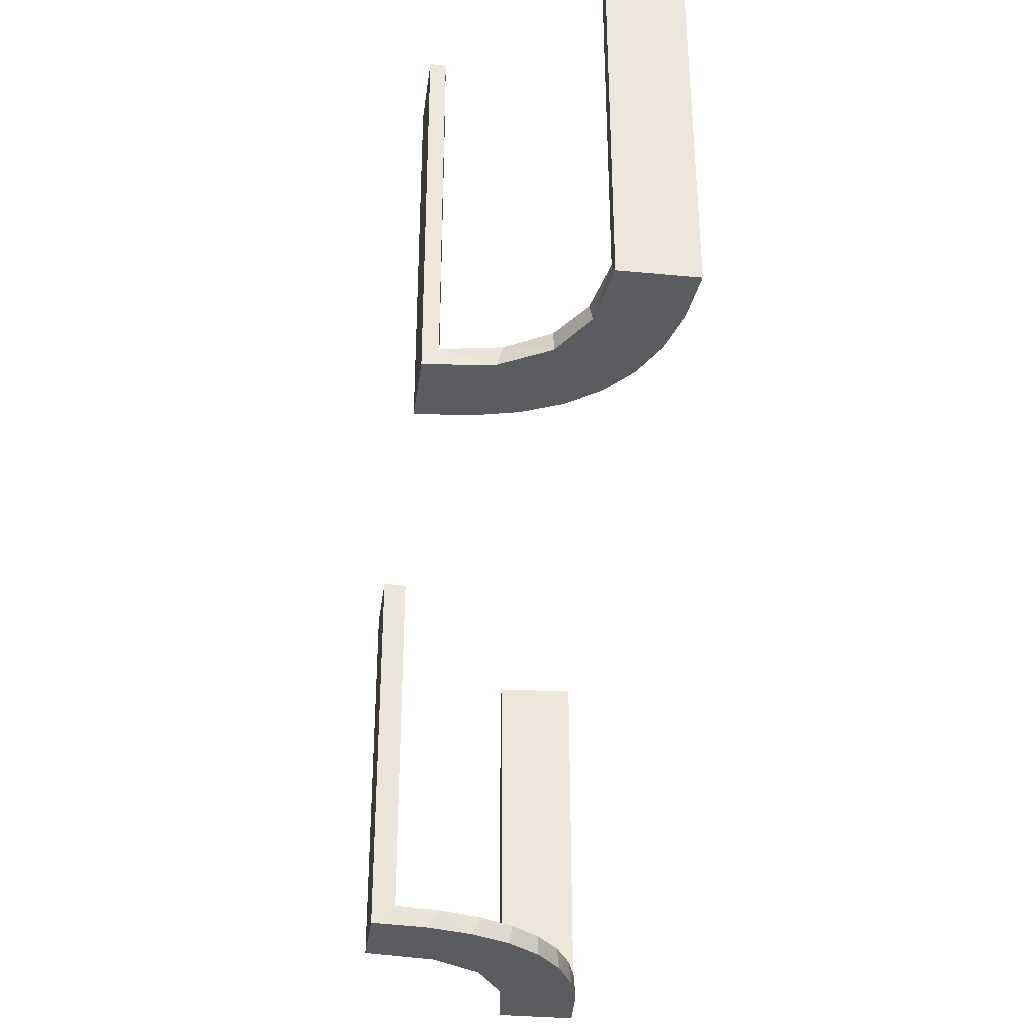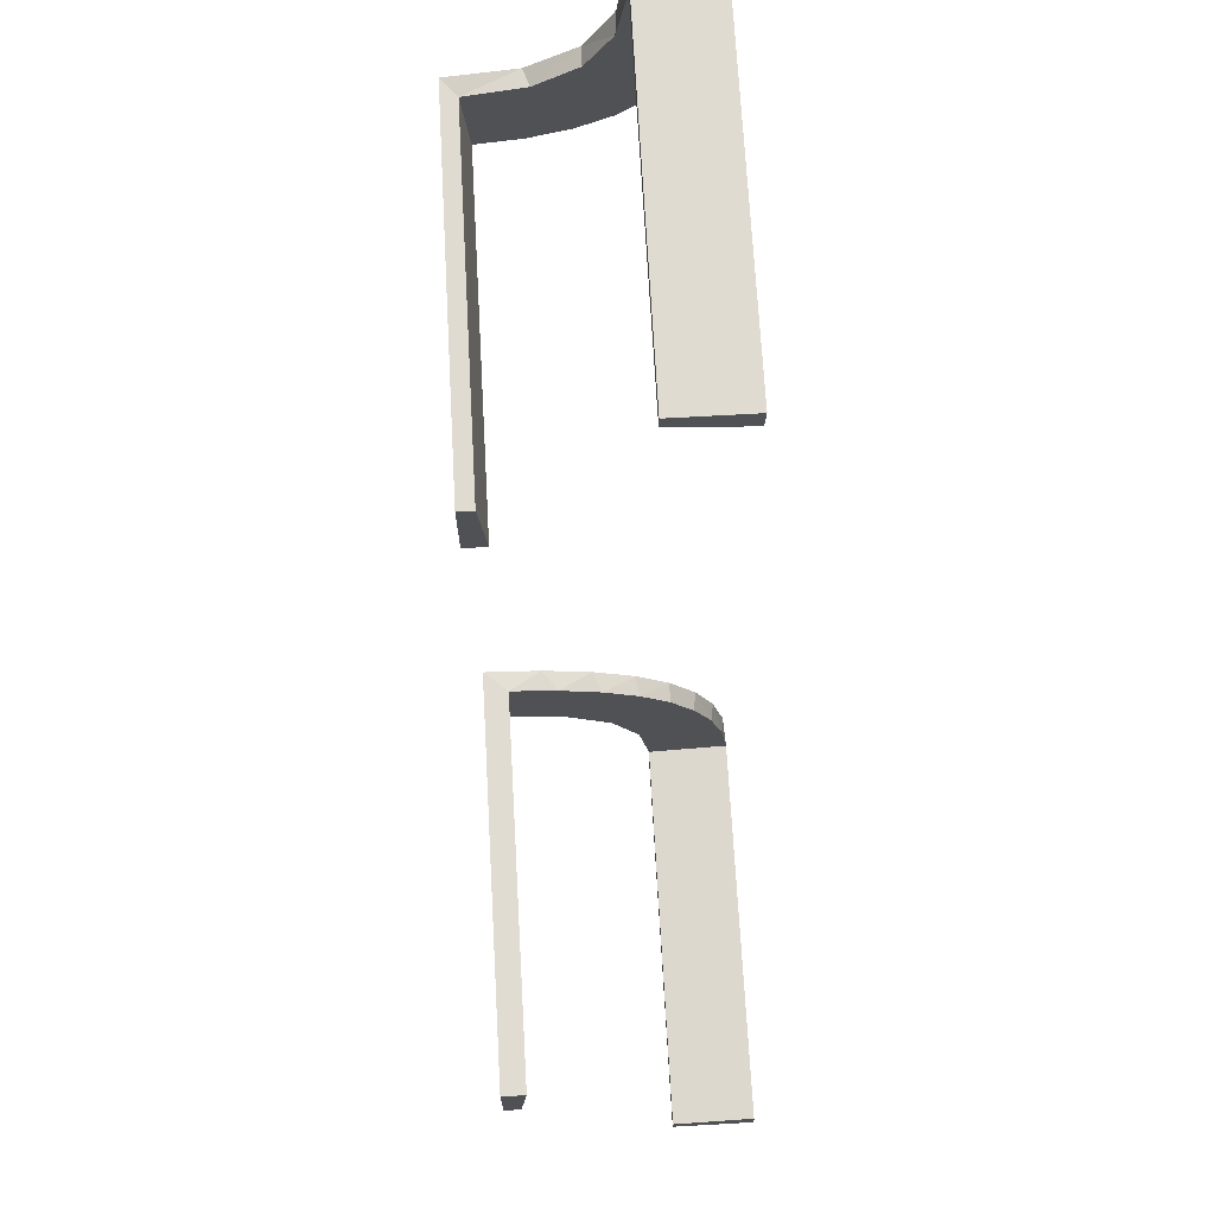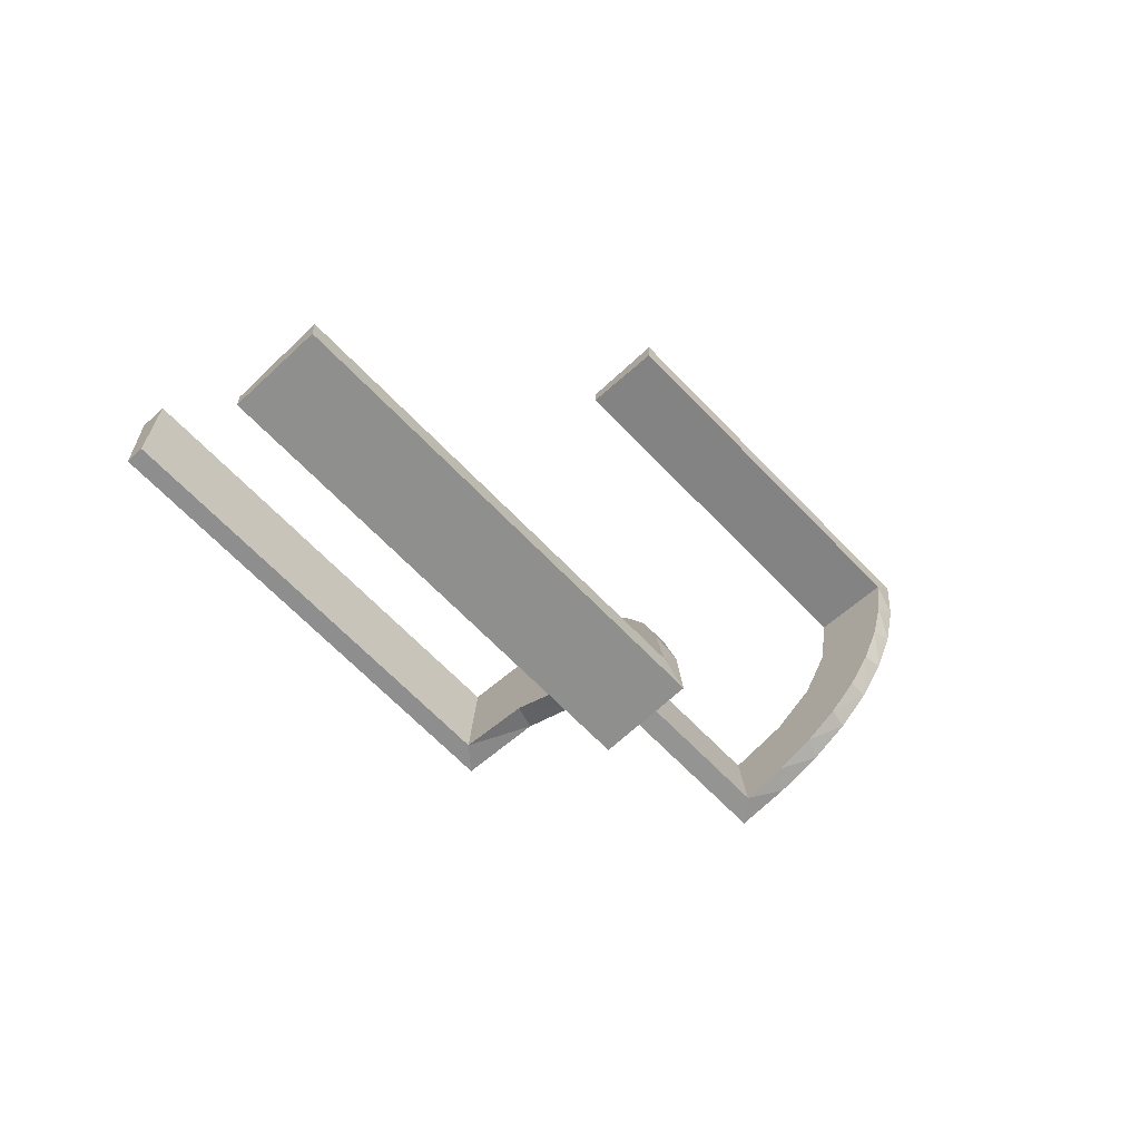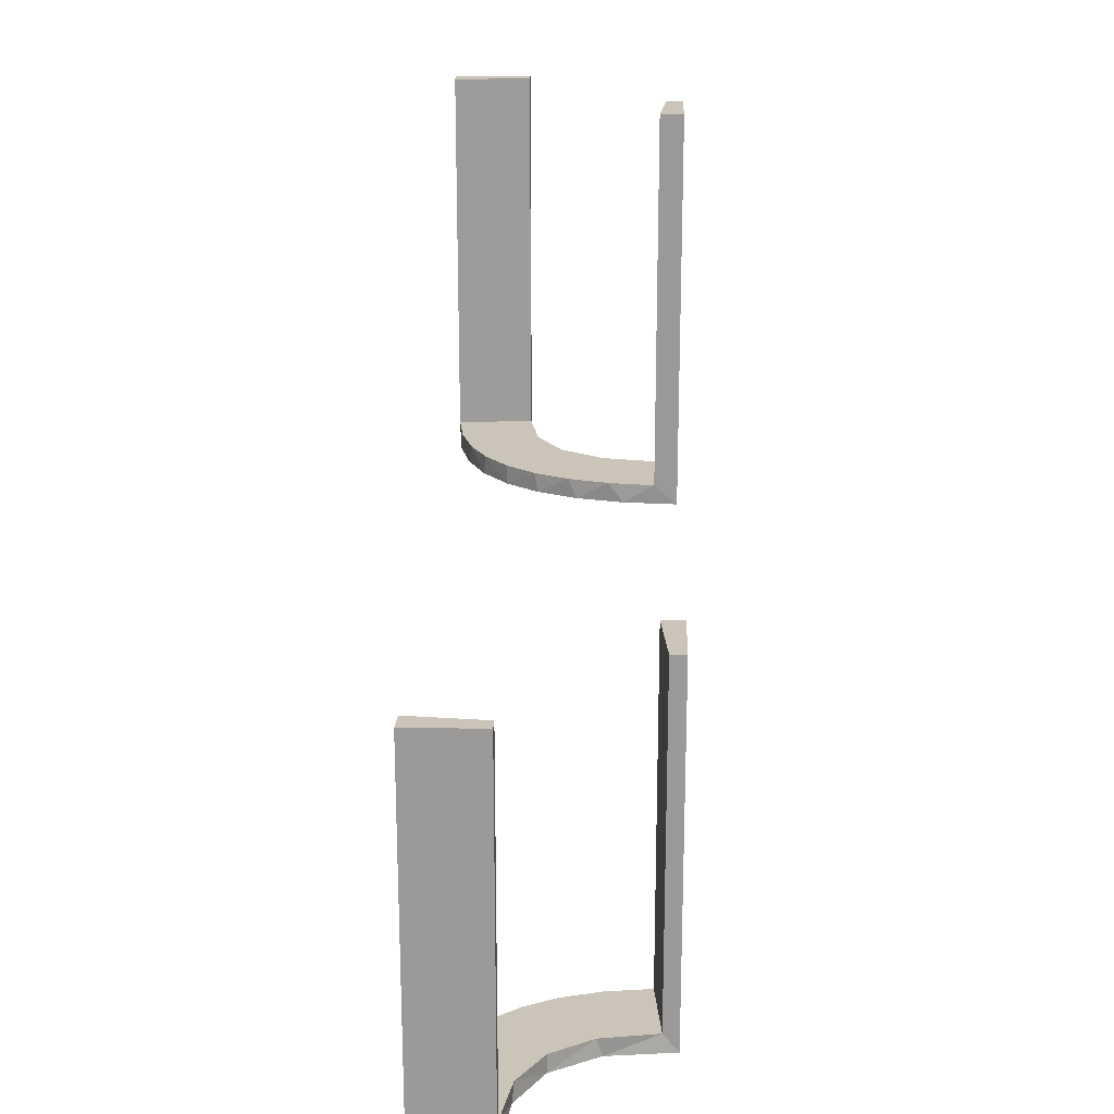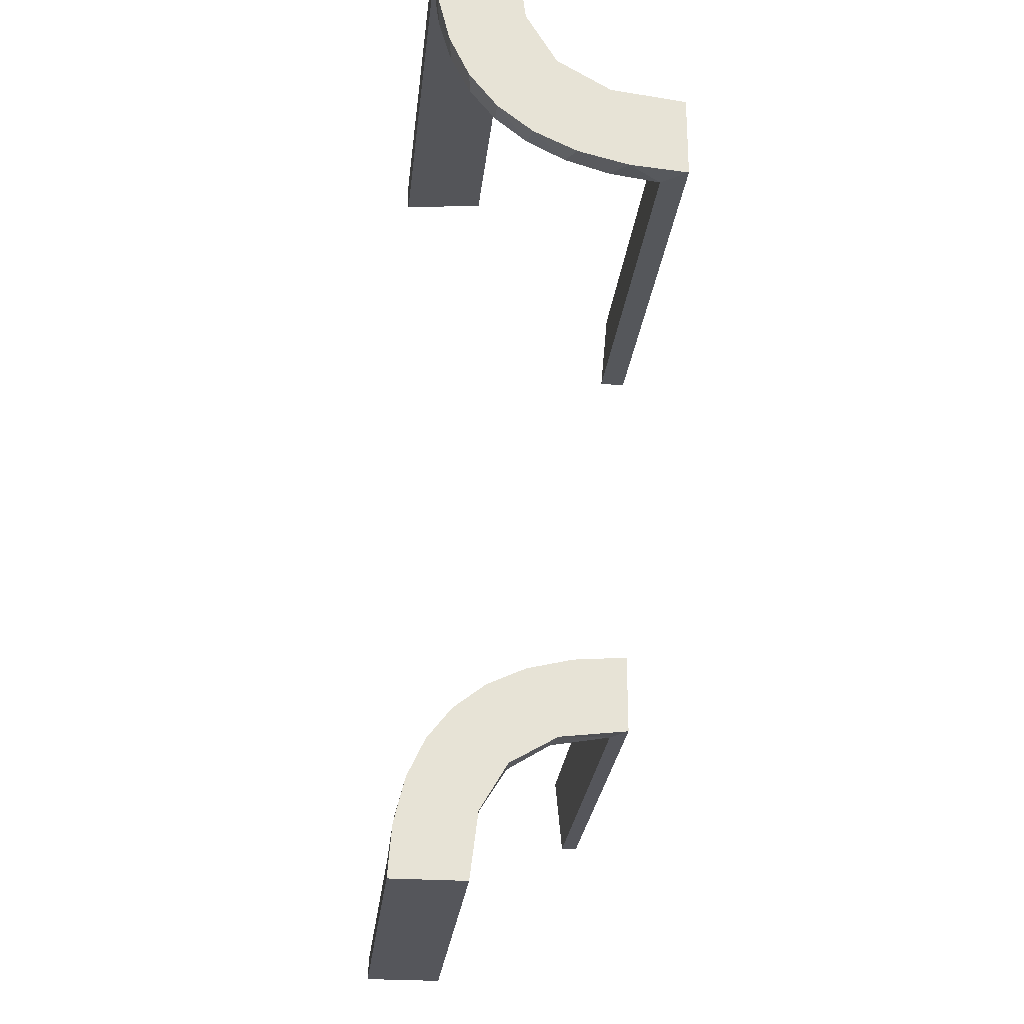
<metadata>
{"format":"obj","ext":"obj","renderer":"f3d","projection":"perspective","resolution":1024,"background":"white","views":[{"elev":-33.7,"azim":-7.4,"up":"+Z"},{"elev":69.9,"azim":-3.2,"up":"+Y"},{"elev":-65.2,"azim":43.5,"up":"+Y"},{"elev":20.3,"azim":-178.1,"up":"+Z"},{"elev":-26.2,"azim":173.9,"up":"+Y"}]}
</metadata>
<code>
v -0.2398 -0.32 0
v -0.2 0.5 0
v -0.2 0.5 -0.5
v -0.2 0.5 -0.25
v -0.3989 -0.3143 0.025
v -0.3101 -0.2479 0.025
v -0.3109 0.4109 -0.5
v -0.216 -0.3711 0
v -0.2442 0.3192 -0.5
v -0.2048 -0.4119 0.025
v -0.4796 0.3001 0
v -0.4796 0.3001 -0.1583
v -0.4796 0.3001 -0.3167
v -0.4796 0.3001 -0.475
v -0.4032 0.3135 -0.475
v -0.3148 -0.245 0
v -0.3145 0.2472 -0.475
v -0.2956 -0.5008 0
v -0.2956 -0.5008 0.5
v -0.2728 -0.2779 0
v -0.2728 -0.2779 0.025
v -0.2204 0.3704 -0.5
v -0.4065 -0.3117 0
v -0.4956 -0.3008 0
v -0.4956 -0.3008 0.25
v -0.4956 -0.3008 0.5
v -0.4956 -0.2008 0
v -0.4956 -0.2008 0.5
v -0.2428 -0.3153 0.025
v -0.2013 -0.4314 0
v -0.2092 0.4111 -0.475
v -0.3192 0.2442 -0.5
v -0.3 0.5 0
v -0.3 0.5 -0.5
v -0.2012 0.4704 0
v -0.2012 0.4704 -0.475
v -0.2012 0.4704 -0.2375
v -0.2771 0.2771 -0.475
v -0.2771 0.2771 -0.5
v -0.3091 -0.404 0.025
v -0.4752 -0.3009 0.5
v -0.4752 -0.3009 0.3417
v -0.4752 -0.3009 0.1833
v -0.4752 -0.3009 0.025
v -0.4109 0.3109 -0.5
v -0.5 0.3 0
v -0.5 0.3 -0.5
v -0.5 0.3 -0.25
v -0.5 0.2 0
v -0.5 0.2 -0.5
v -0.2472 0.3145 -0.475
v -0.2056 0.4306 -0.5
v -0.366 -0.2211 0
v -0.4263 -0.2064 0
v -0.3135 0.4032 -0.475
v -0.4661 -0.202 0.2625
v -0.4661 -0.202 0.5
v -0.4661 -0.202 0.025
v -0.2202 -0.3599 0.025
v -0.1969 -0.4712 0.2625
v -0.1969 -0.4712 0.5
v -0.1969 -0.4712 0.025
v -0.3704 0.2204 -0.5
v -0.4306 0.2056 -0.5
v -0.4704 0.2012 0
v -0.4704 0.2012 -0.475
v -0.4704 0.2012 -0.2375
v -0.3435 -0.3486 0
v -0.3435 -0.3486 0.025
v -0.4068 -0.21 0.025
v -0.2958 -0.4804 0.5
v -0.2958 -0.4804 0.3417
v -0.2958 -0.4804 0.1833
v -0.2958 -0.4804 0.025
v -0.2245 0.3591 -0.475
v -0.3548 -0.2253 0.025
v -0.3479 0.3479 -0.475
v -0.3479 0.3479 -0.5
v -0.1956 -0.5008 0
v -0.1956 -0.5008 0.25
v -0.1956 -0.5008 0.5
v -0.4111 0.2092 -0.475
v -0.3001 0.4796 0
v -0.3001 0.4796 -0.1583
v -0.3001 0.4796 -0.3167
v -0.3001 0.4796 -0.475
v -0.3591 0.2245 -0.475
v -0.3065 -0.4117 0
f 73 74 18
f 18 74 88
f 69 68 40
f 72 73 19
f 18 19 73
f 19 71 72
f 68 69 5
f 23 5 44
f 43 25 24
f 26 42 41
f 42 26 25
f 43 42 25
f 79 30 62
f 80 79 62
f 59 10 8
f 8 1 59
f 81 80 60
f 1 20 29
f 6 21 20
f 16 53 76
f 53 54 70
f 54 27 58
f 56 58 27
f 56 28 57
f 56 27 28
f 30 79 18
f 18 88 30
f 1 68 20
f 1 8 88
f 68 1 88
f 68 23 16
f 23 24 54
f 23 53 16
f 24 27 54
f 25 27 24
f 28 25 26
f 27 25 28
f 80 81 19
f 79 80 18
f 19 18 80
f 57 41 42
f 56 57 42
f 43 44 58
f 42 43 56
f 44 5 70
f 5 69 6
f 44 70 58
f 5 6 76
f 29 21 69
f 40 29 69
f 40 74 10
f 40 59 29
f 74 62 10
f 74 73 62
f 61 72 71
f 72 61 60
f 73 72 60
f 71 19 81
f 81 61 71
f 28 26 41
f 41 57 28
f 74 40 88
f 68 88 40
f 68 5 23
f 23 44 24
f 43 24 44
f 30 10 62
f 80 62 60
f 10 30 8
f 1 29 59
f 81 60 61
f 20 21 29
f 6 20 16
f 16 76 6
f 53 70 76
f 54 58 70
f 88 8 30
f 68 16 20
f 23 54 53
f 43 58 56
f 5 76 70
f 69 21 6
f 40 10 59
f 73 60 62
f 52 3 34
f 7 52 34
f 7 22 52
f 9 78 39
f 9 22 7
f 78 9 7
f 32 78 45
f 45 47 64
f 45 63 32
f 47 50 64
f 39 78 32
f 14 15 82
f 15 77 17
f 14 82 66
f 15 17 87
f 51 38 77
f 55 51 77
f 55 86 31
f 55 75 51
f 86 36 31
f 48 12 46
f 13 12 48
f 13 48 47
f 14 47 45
f 78 77 15
f 33 83 84
f 85 33 84
f 34 33 85
f 7 55 78
f 34 86 7
f 85 86 34
f 67 49 65
f 50 49 67
f 66 82 64
f 82 87 63
f 39 32 17
f 32 63 87
f 38 51 39
f 51 75 9
f 2 4 37
f 4 36 37
f 31 36 52
f 3 36 4
f 52 22 31
f 4 2 33
f 3 4 34
f 33 34 4
f 48 50 47
f 49 48 46
f 50 48 49
f 86 85 36
f 84 83 35
f 85 84 37
f 11 12 65
f 66 13 14
f 13 66 67
f 12 13 67
f 2 83 33
f 83 2 35
f 11 49 46
f 49 11 65
f 45 64 63
f 15 87 82
f 77 38 17
f 55 31 75
f 12 11 46
f 13 47 14
f 14 45 15
f 78 15 45
f 55 77 78
f 86 55 7
f 50 67 66
f 66 64 50
f 82 63 64
f 39 17 38
f 32 87 17
f 51 9 39
f 75 22 9
f 2 37 35
f 36 3 52
f 22 75 31
f 85 37 36
f 84 35 37
f 12 67 65

</code>
